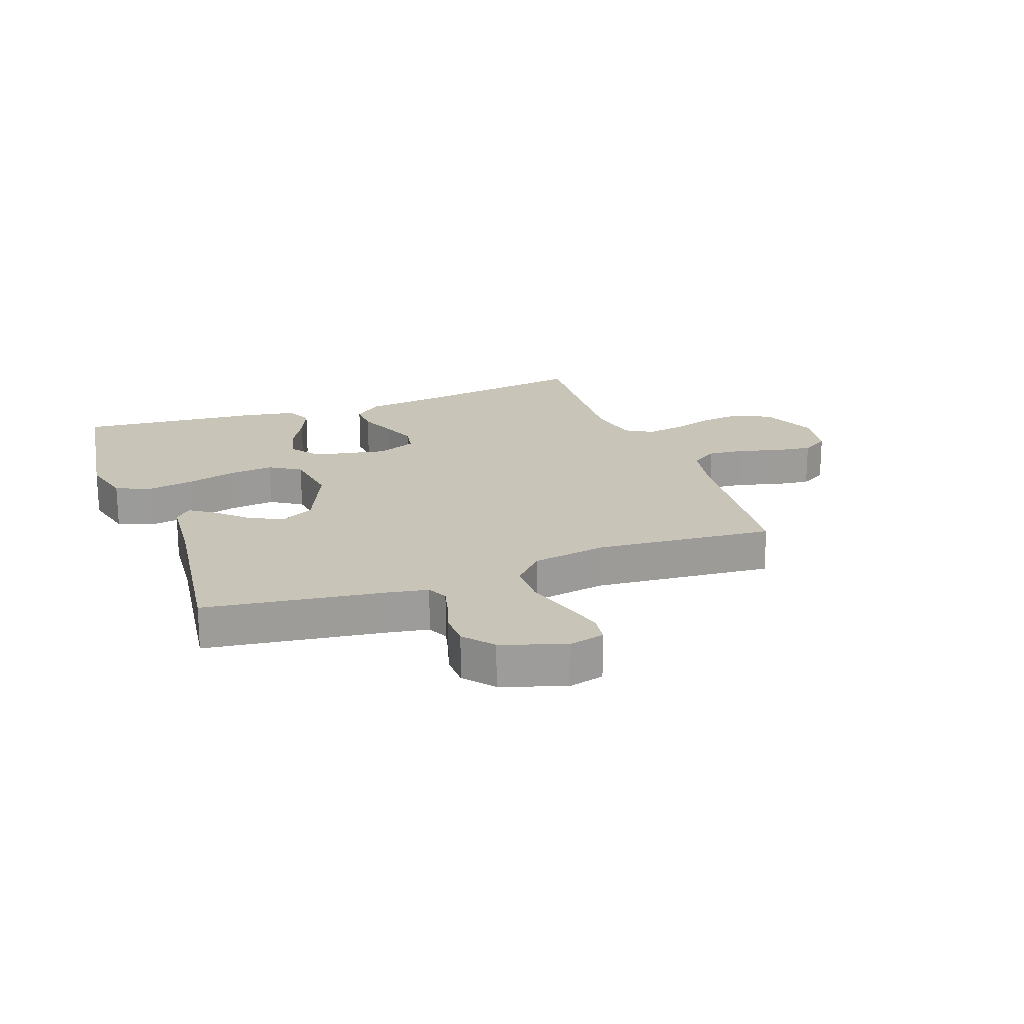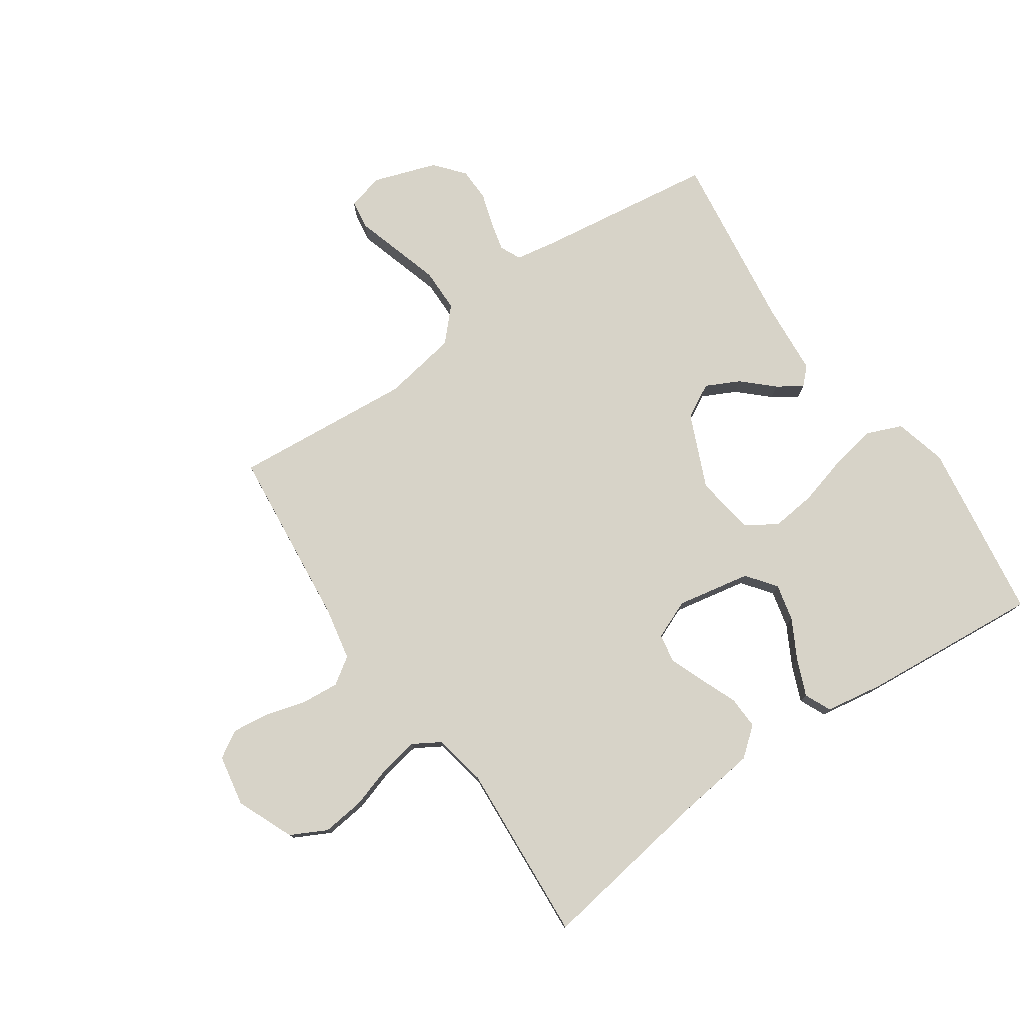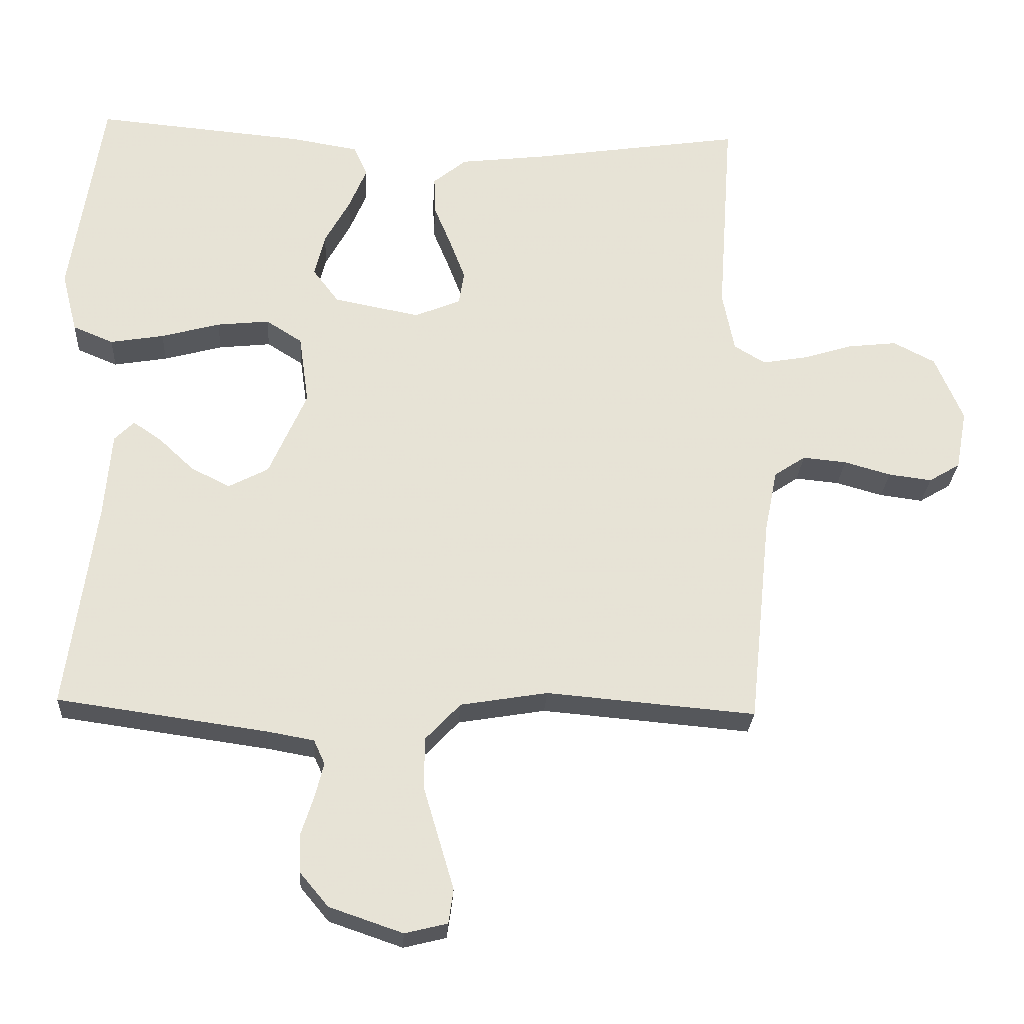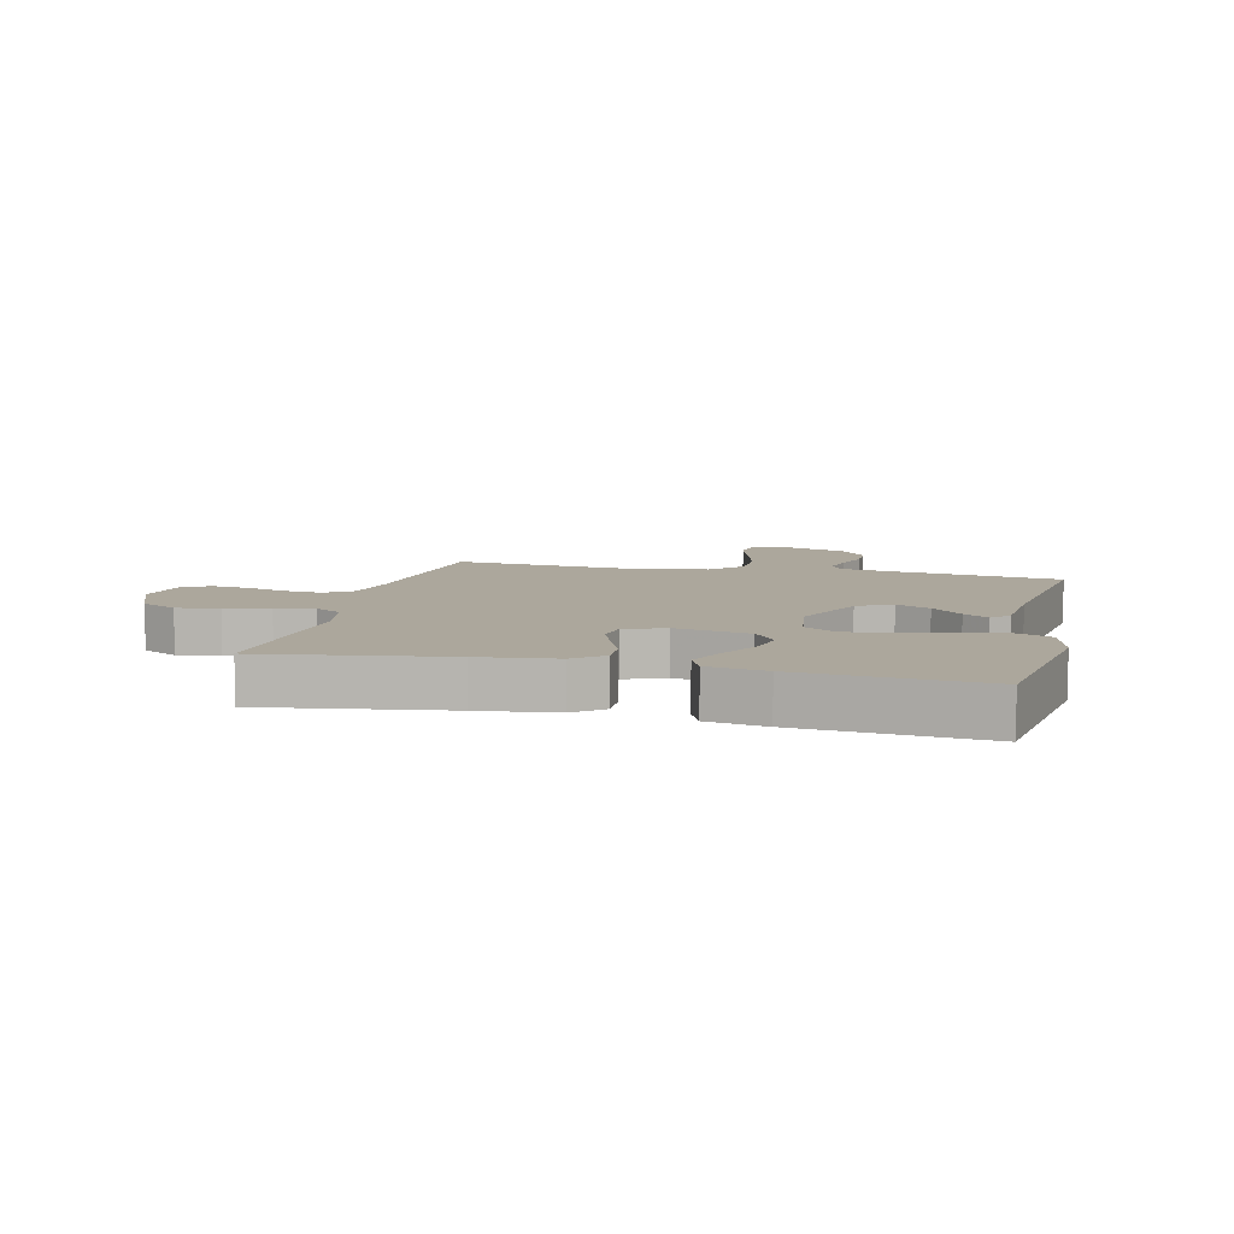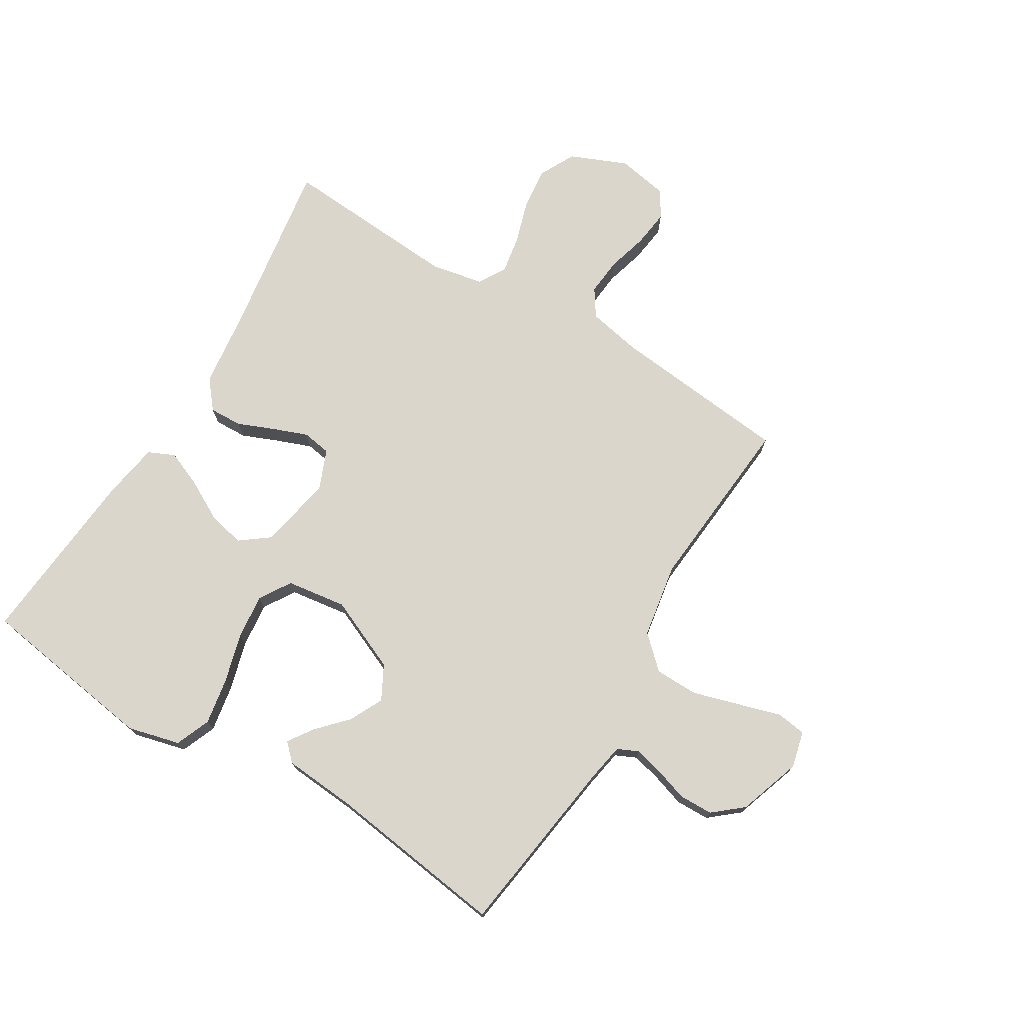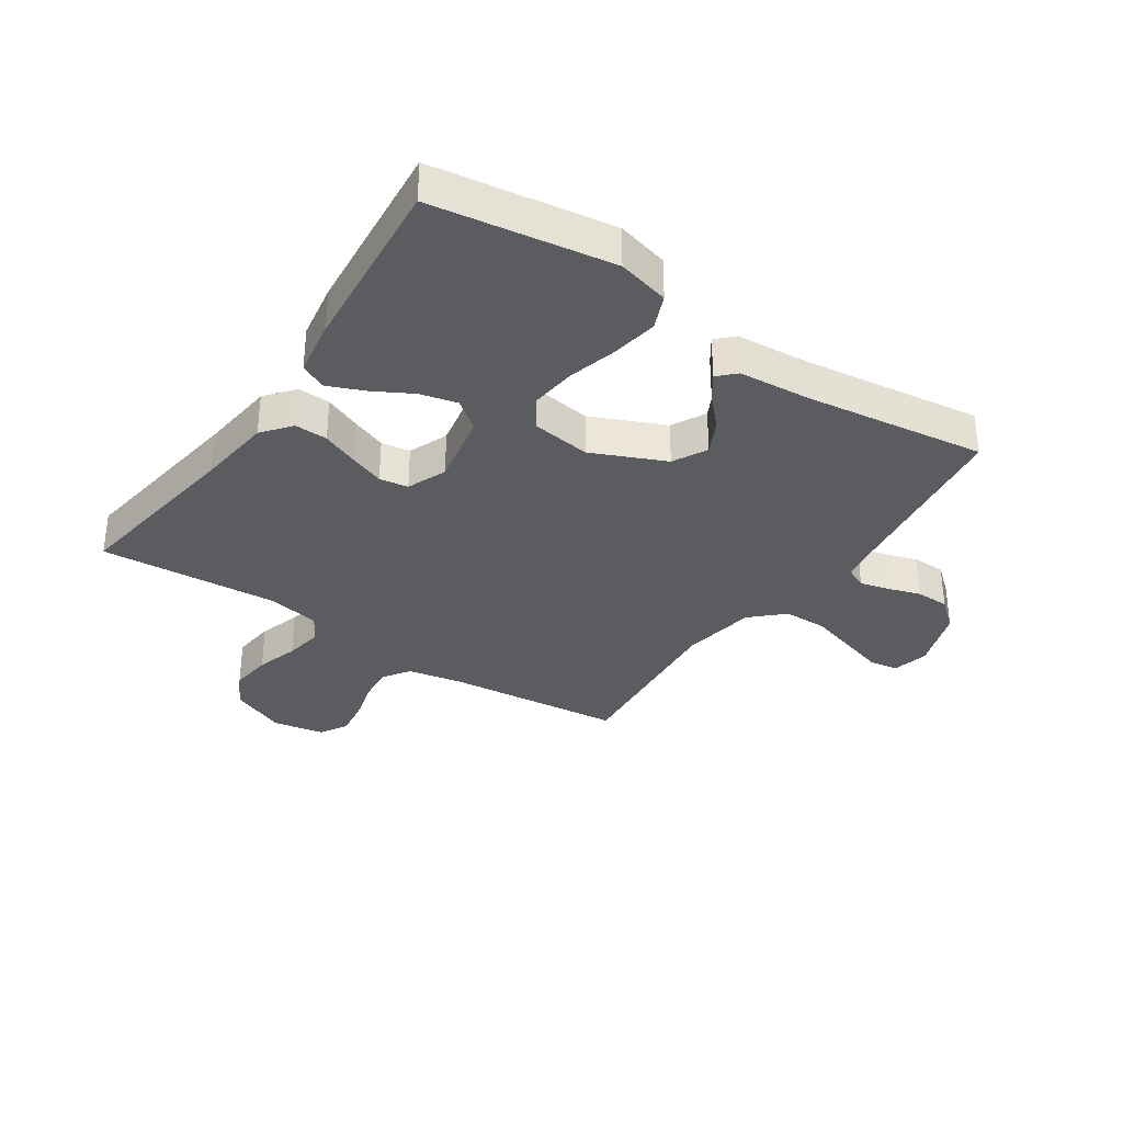
<metadata>
{"format":"obj","ext":"obj","renderer":"f3d","projection":"perspective","resolution":1024,"background":"white","views":[{"elev":20.1,"azim":159.9,"up":"+Y"},{"elev":77.2,"azim":-34.7,"up":"+Y"},{"elev":-26.2,"azim":176.8,"up":"+Z"},{"elev":8.3,"azim":13.4,"up":"+Y"},{"elev":74.1,"azim":121.1,"up":"+Y"},{"elev":-33.7,"azim":56.1,"up":"+Y"}]}
</metadata>
<code>
v 0.5 0.07 -0.5
v 0.2 0.07 -0.542
v 0.133 0.07 -0.554
v 0.117 0.07 -0.589
v 0.129 0.07 -0.637
v 0.147 0.07 -0.693
v 0.146 0.07 -0.749
v 0.105 0.07 -0.798
v 0 0.07 -0.834
v -0.061 0.07 -0.819
v -0.068 0.07 -0.77
v -0.047 0.07 -0.699
v -0.024 0.07 -0.621
v -0.025 0.07 -0.548
v -0.075 0.07 -0.495
v -0.2 0.07 -0.474
v -0.5 0.07 -0.5
v -0.531 0.07 -0.2
v -0.549 0.07 -0.11
v -0.594 0.07 -0.08
v -0.657 0.07 -0.086
v -0.724 0.07 -0.105
v -0.786 0.07 -0.113
v -0.831 0.07 -0.086
v -0.847 0.07 0
v -0.807 0.07 0.095
v -0.747 0.07 0.126
v -0.676 0.07 0.118
v -0.605 0.07 0.096
v -0.541 0.07 0.085
v -0.496 0.07 0.112
v -0.479 0.07 0.2
v -0.5 0.07 0.5
v -0.2 0.07 0.455
v -0.073 0.07 0.44
v -0.025 0.07 0.401
v -0.027 0.07 0.346
v -0.052 0.07 0.285
v -0.074 0.07 0.227
v -0.066 0.07 0.179
v 0 0.07 0.152
v 0.123 0.07 0.176
v 0.16 0.07 0.225
v 0.145 0.07 0.287
v 0.109 0.07 0.353
v 0.084 0.07 0.413
v 0.104 0.07 0.457
v 0.2 0.07 0.473
v 0.5 0.07 0.5
v 0.545 0.07 0.2
v 0.523 0.07 0.113
v 0.465 0.07 0.089
v 0.388 0.07 0.102
v 0.304 0.07 0.125
v 0.229 0.07 0.133
v 0.177 0.07 0.1
v 0.163 0.07 0
v 0.217 0.07 -0.123
v 0.274 0.07 -0.153
v 0.33 0.07 -0.125
v 0.38 0.07 -0.078
v 0.421 0.07 -0.05
v 0.449 0.07 -0.078
v 0.459 0.07 -0.2
v 0.5 0 -0.5
v 0.2 0 -0.542
v 0.133 0 -0.554
v 0.117 0 -0.589
v 0.129 0 -0.637
v 0.147 0 -0.693
v 0.146 0 -0.749
v 0.105 0 -0.798
v 0 0 -0.834
v -0.061 0 -0.819
v -0.068 0 -0.77
v -0.047 0 -0.699
v -0.024 0 -0.621
v -0.025 0 -0.548
v -0.075 0 -0.495
v -0.2 0 -0.474
v -0.5 0 -0.5
v -0.531 0 -0.2
v -0.549 0 -0.11
v -0.594 0 -0.08
v -0.657 0 -0.086
v -0.724 0 -0.105
v -0.786 0 -0.113
v -0.831 0 -0.086
v -0.847 0 0
v -0.807 0 0.095
v -0.747 0 0.126
v -0.676 0 0.118
v -0.605 0 0.096
v -0.541 0 0.085
v -0.496 0 0.112
v -0.479 0 0.2
v -0.5 0 0.5
v -0.2 0 0.455
v -0.073 0 0.44
v -0.025 0 0.401
v -0.027 0 0.346
v -0.052 0 0.285
v -0.074 0 0.227
v -0.066 0 0.179
v 0 0 0.152
v 0.123 0 0.176
v 0.16 0 0.225
v 0.145 0 0.287
v 0.109 0 0.353
v 0.084 0 0.413
v 0.104 0 0.457
v 0.2 0 0.473
v 0.5 0 0.5
v 0.545 0 0.2
v 0.523 0 0.113
v 0.465 0 0.089
v 0.388 0 0.102
v 0.304 0 0.125
v 0.229 0 0.133
v 0.177 0 0.1
v 0.163 0 0
v 0.217 0 -0.123
v 0.274 0 -0.153
v 0.33 0 -0.125
v 0.38 0 -0.078
v 0.421 0 -0.05
v 0.449 0 -0.078
v 0.459 0 -0.2
f 61 62 63 64
f 60 61 64 1
f 59 60 1 2
f 58 59 2 3
f 57 58 3 4
f 51 52 53 54
f 51 54 55
f 50 51 55
f 49 50 55
f 48 49 55 56
f 44 45 46 47
f 43 44 47 48
f 35 36 37 38
f 34 35 38 39
f 32 33 34 39
f 31 32 39 40
f 26 27 28 29
f 26 29 30
f 25 26 30
f 24 25 30
f 21 22 23 24
f 20 21 24 30
f 19 20 30 31
f 16 17 18
f 15 16 18 19
f 9 10 11 12
f 9 12 13
f 8 9 13 14
f 5 6 7 8
f 4 5 8 14
f 43 48 56 57
f 42 43 57 4
f 41 42 4 14
f 40 41 14 15
f 15 19 31 40
f 128 127 126 125
f 65 128 125 124
f 66 65 124 123
f 67 66 123 122
f 68 67 122 121
f 118 117 116 115
f 119 118 115
f 119 115 114
f 119 114 113
f 120 119 113 112
f 111 110 109 108
f 112 111 108 107
f 102 101 100 99
f 103 102 99 98
f 103 98 97 96
f 104 103 96 95
f 93 92 91 90
f 94 93 90
f 94 90 89
f 94 89 88
f 88 87 86 85
f 94 88 85 84
f 95 94 84 83
f 82 81 80
f 83 82 80 79
f 76 75 74 73
f 77 76 73
f 78 77 73 72
f 72 71 70 69
f 78 72 69 68
f 121 120 112 107
f 68 121 107 106
f 78 68 106 105
f 79 78 105 104
f 104 95 83 79
f 1 65 66 2
f 2 66 67 3
f 3 67 68 4
f 4 68 69 5
f 5 69 70 6
f 6 70 71 7
f 7 71 72 8
f 8 72 73 9
f 9 73 74 10
f 10 74 75 11
f 11 75 76 12
f 12 76 77 13
f 13 77 78 14
f 14 78 79 15
f 15 79 80 16
f 16 80 81 17
f 17 81 82 18
f 18 82 83 19
f 19 83 84 20
f 20 84 85 21
f 21 85 86 22
f 22 86 87 23
f 23 87 88 24
f 24 88 89 25
f 25 89 90 26
f 26 90 91 27
f 27 91 92 28
f 28 92 93 29
f 29 93 94 30
f 30 94 95 31
f 31 95 96 32
f 32 96 97 33
f 33 97 98 34
f 34 98 99 35
f 35 99 100 36
f 36 100 101 37
f 37 101 102 38
f 38 102 103 39
f 39 103 104 40
f 40 104 105 41
f 41 105 106 42
f 42 106 107 43
f 43 107 108 44
f 44 108 109 45
f 45 109 110 46
f 46 110 111 47
f 47 111 112 48
f 48 112 113 49
f 49 113 114 50
f 50 114 115 51
f 51 115 116 52
f 52 116 117 53
f 53 117 118 54
f 54 118 119 55
f 55 119 120 56
f 56 120 121 57
f 57 121 122 58
f 58 122 123 59
f 59 123 124 60
f 60 124 125 61
f 61 125 126 62
f 62 126 127 63
f 63 127 128 64
f 64 128 65 1

</code>
